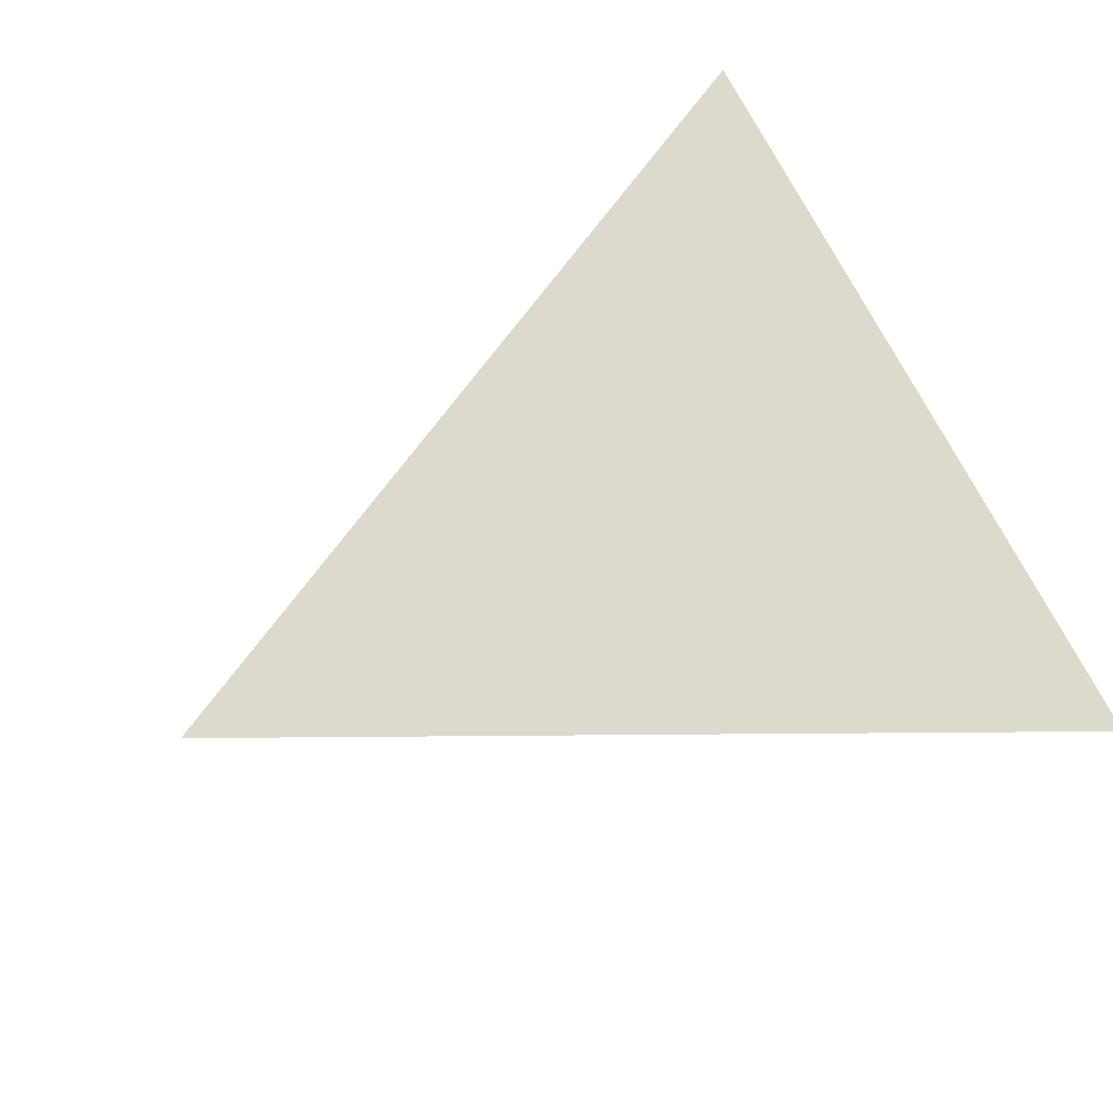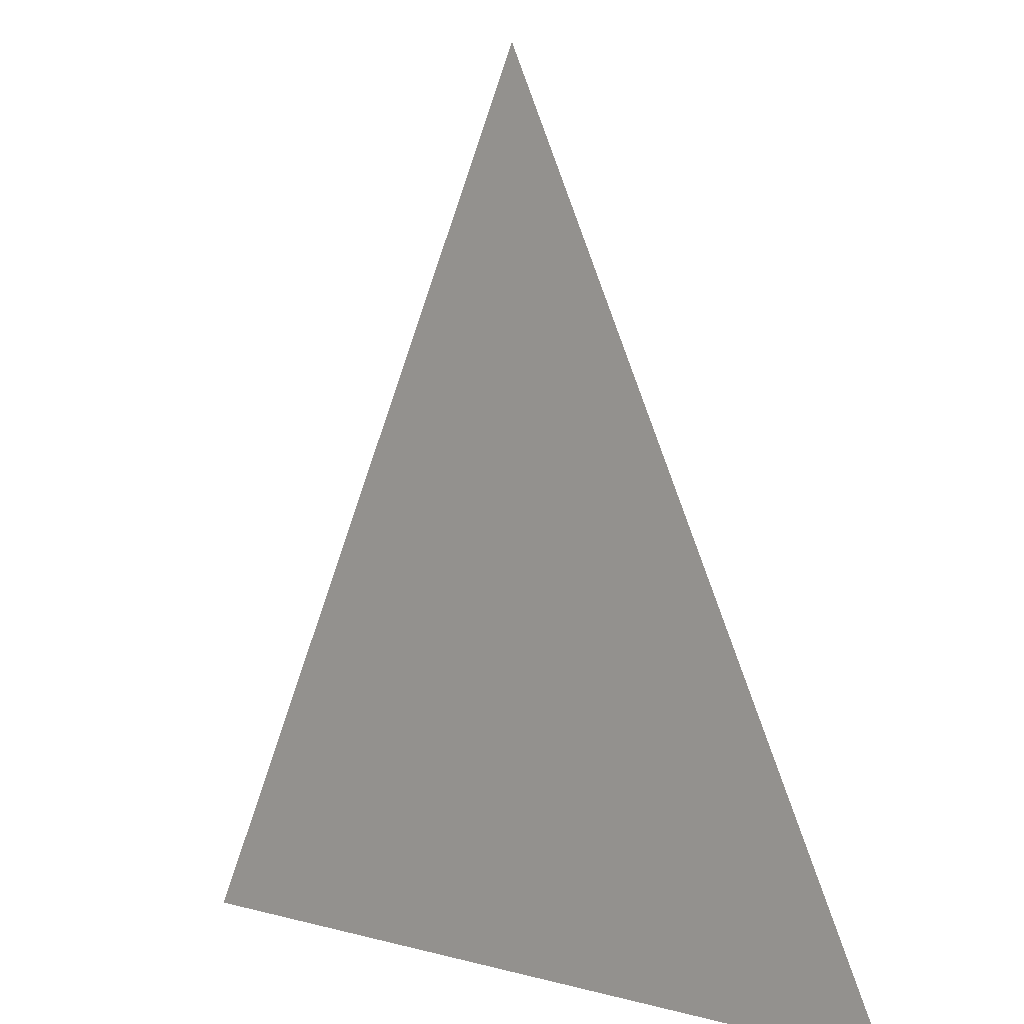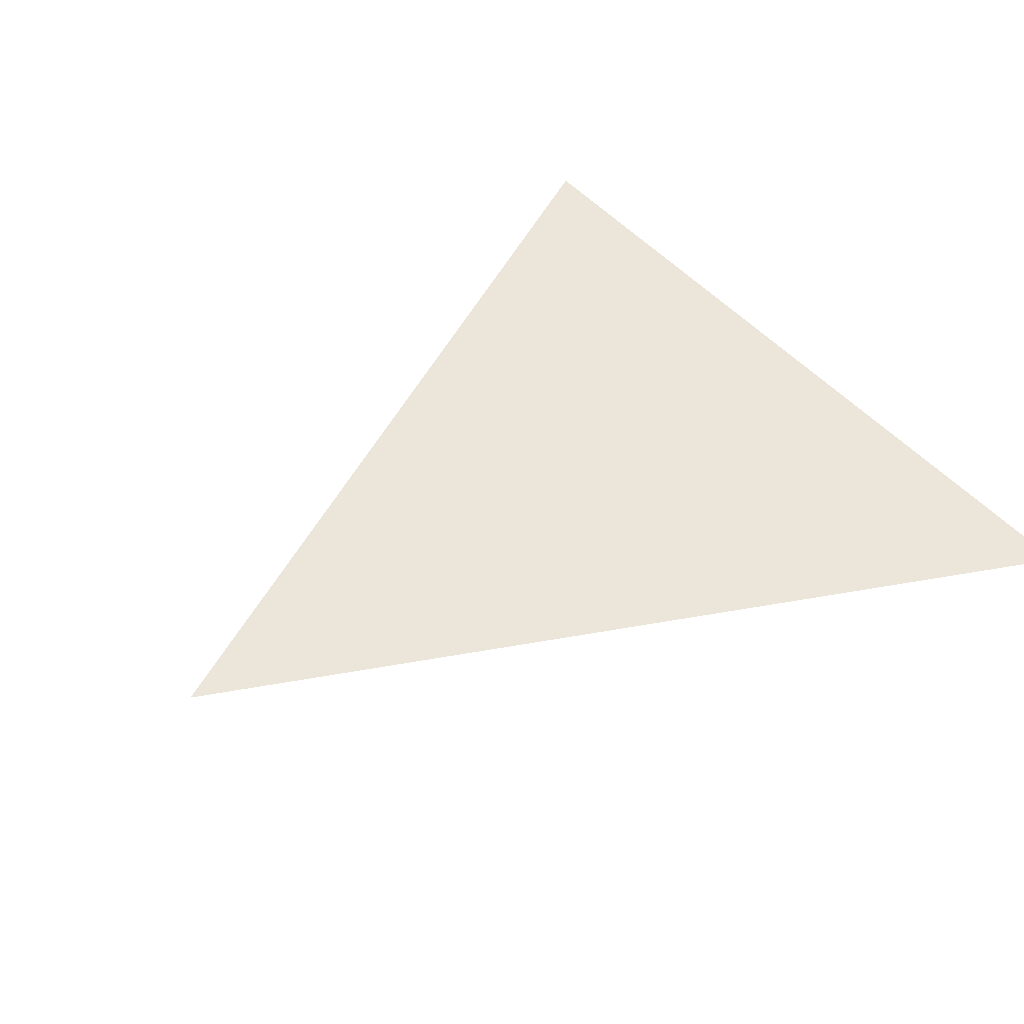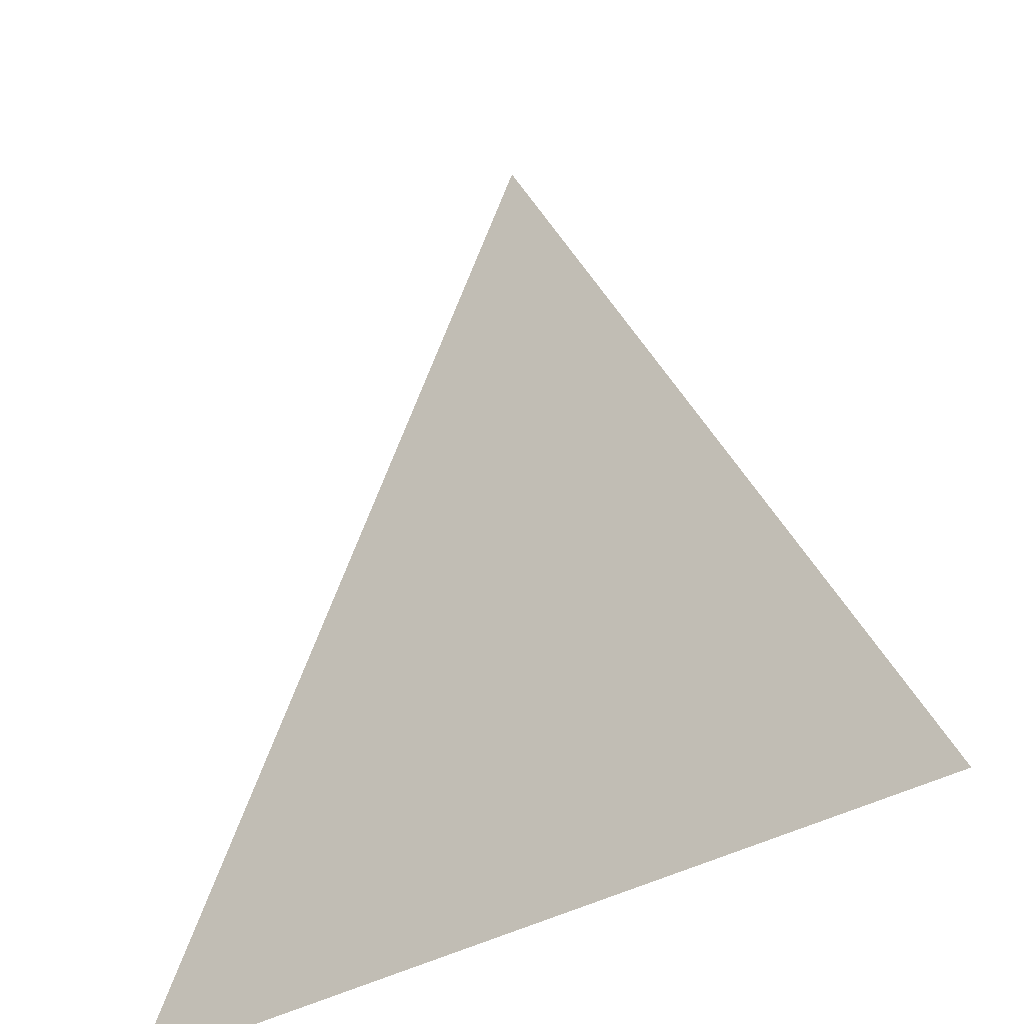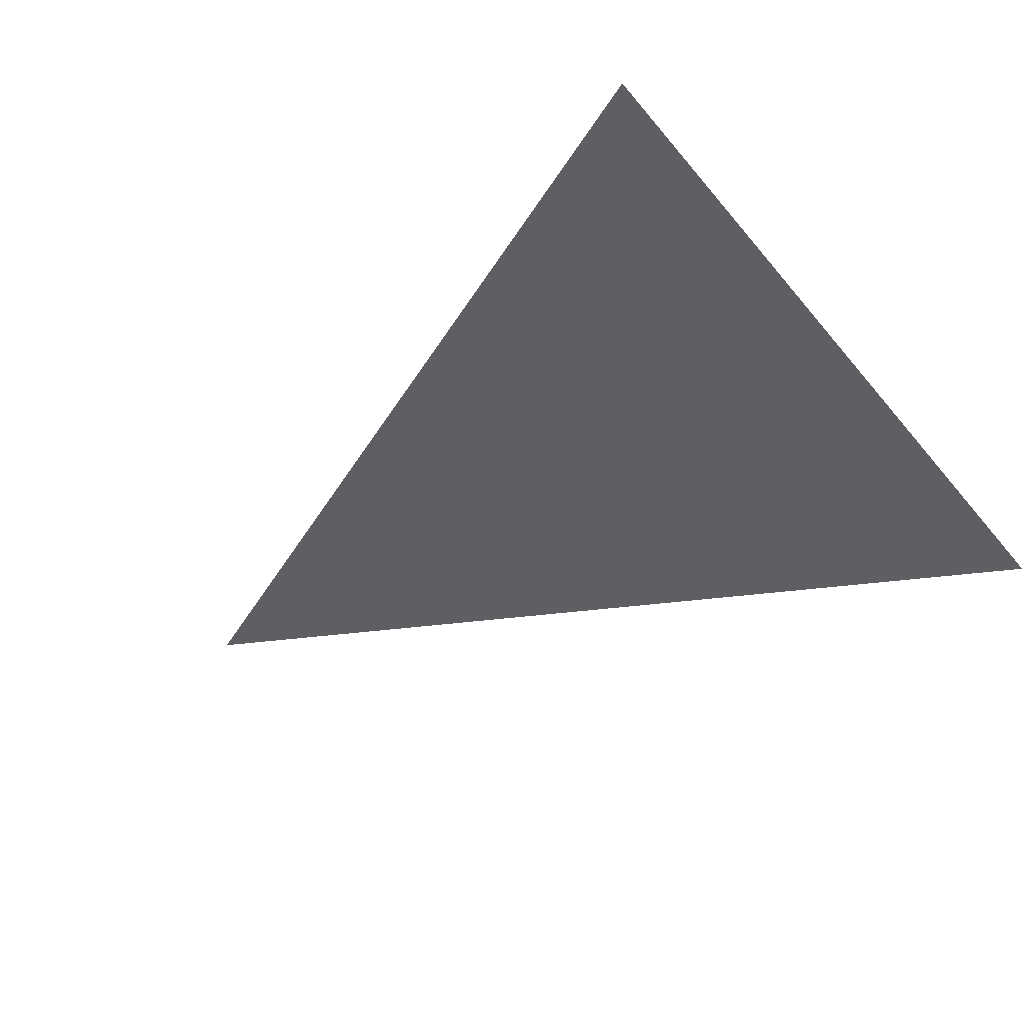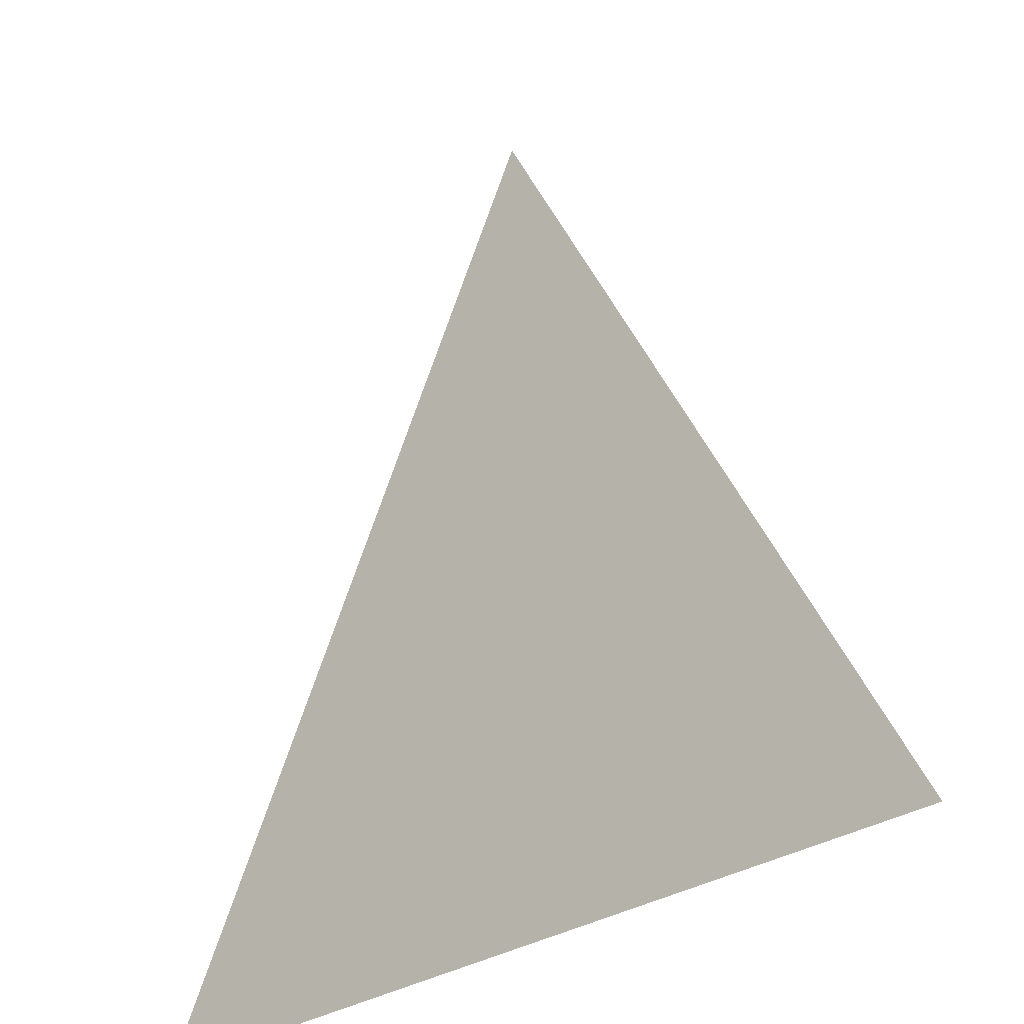
<metadata>
{"format":"obj","ext":"obj","renderer":"f3d","projection":"perspective","resolution":1024,"background":"white","views":[{"elev":71.7,"azim":63.0,"up":"+Y"},{"elev":3.4,"azim":45.1,"up":"+Z"},{"elev":47.2,"azim":51.8,"up":"+Y"},{"elev":-36.5,"azim":37.8,"up":"+Z"},{"elev":-41.1,"azim":125.4,"up":"+Y"},{"elev":-31.7,"azim":42.4,"up":"+Z"}]}
</metadata>
<code>
v 100 -13.02 100.2
v 100.2 -13.02 99.82
v 99.82 -13.02 99.82
g bg/ex4/03_kld_k5/fld/k5fa/bgparts/k5fa_a1_stg1b.mdl_1_0
f 1 2 3

</code>
